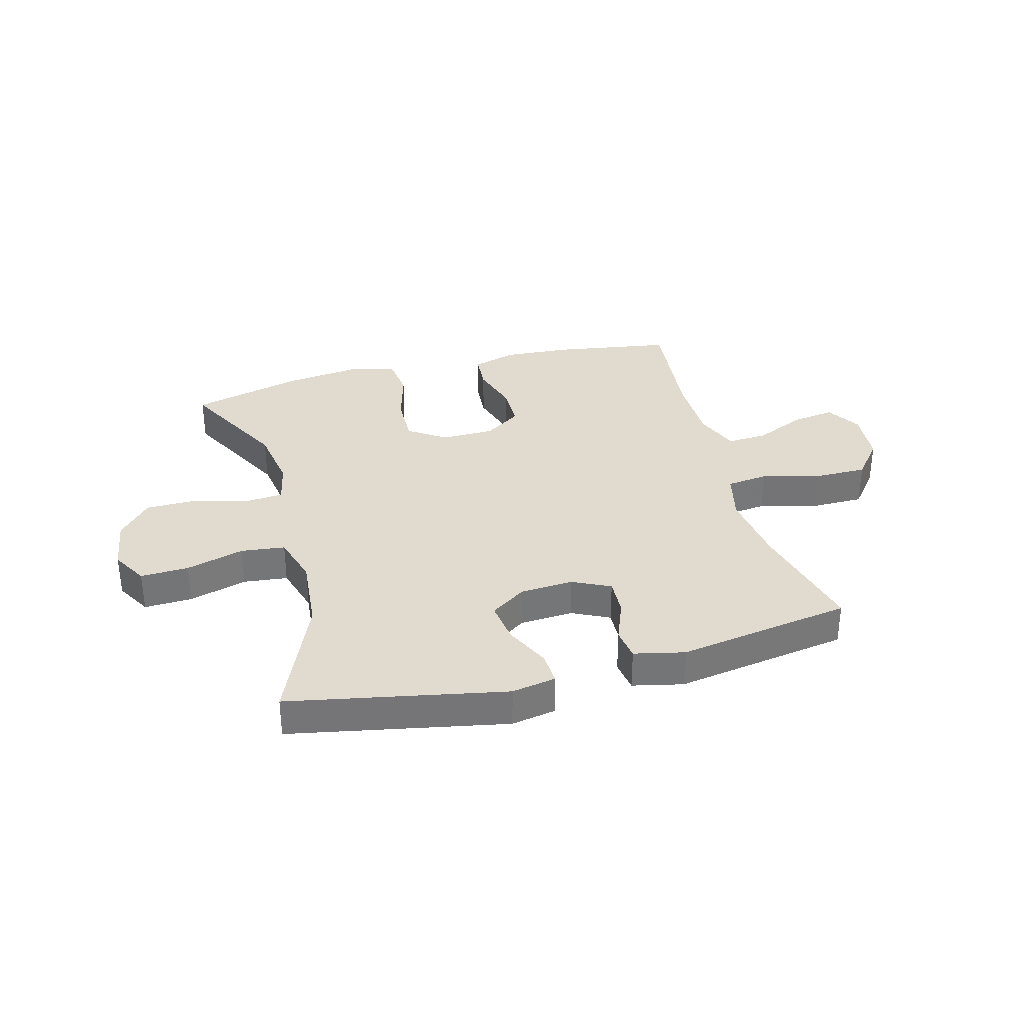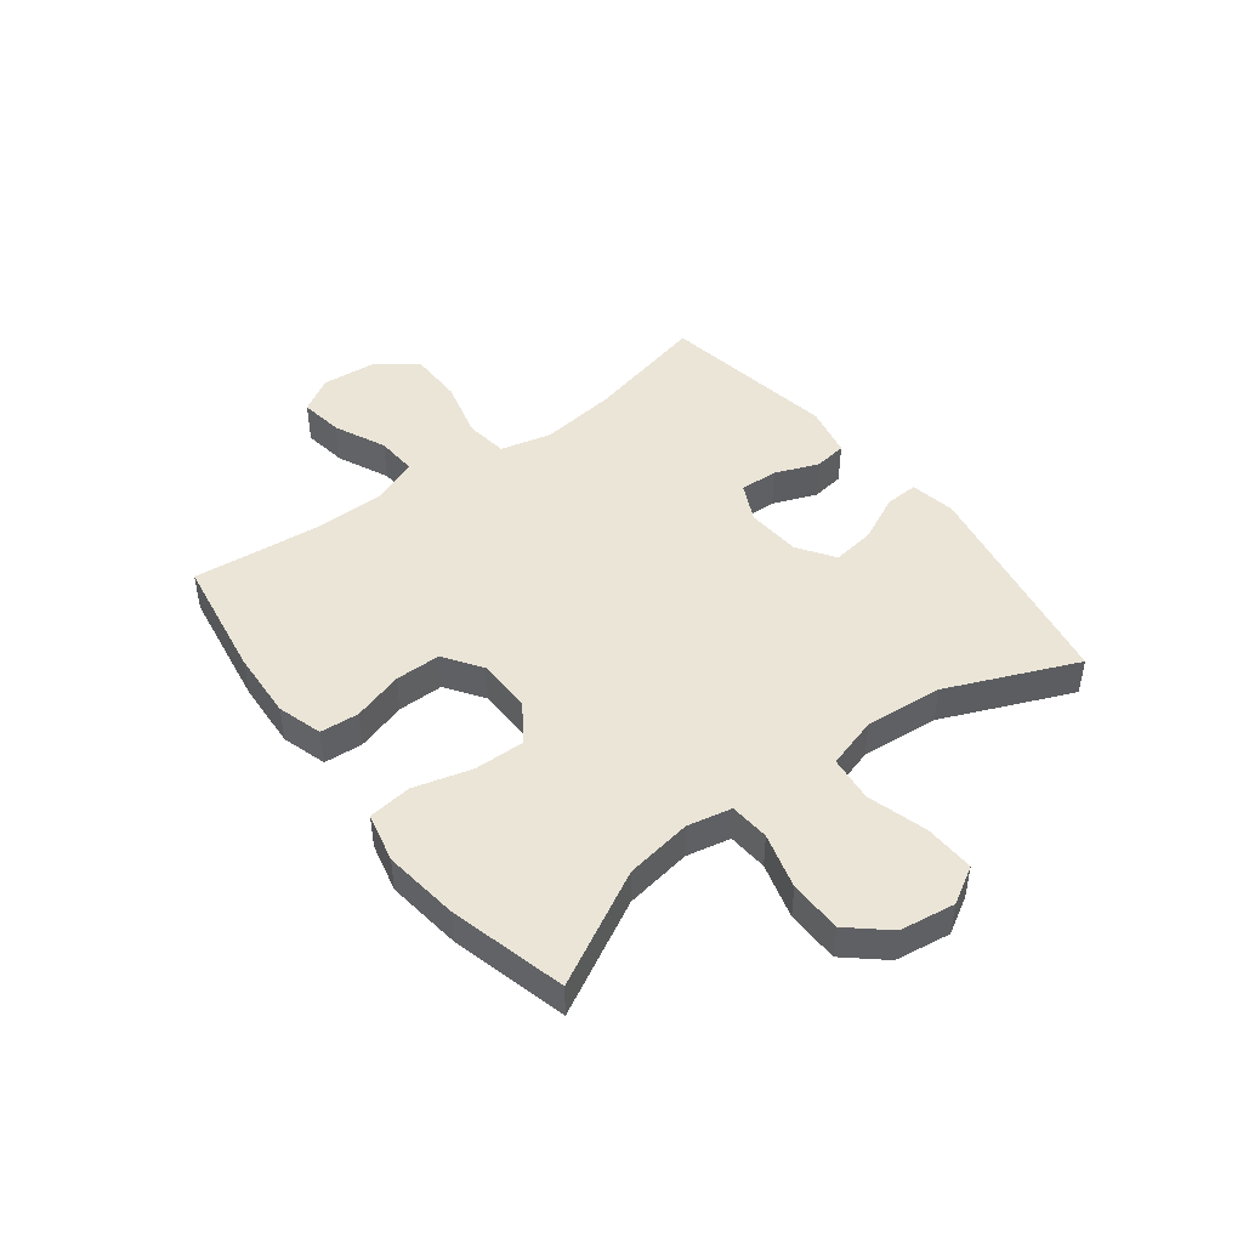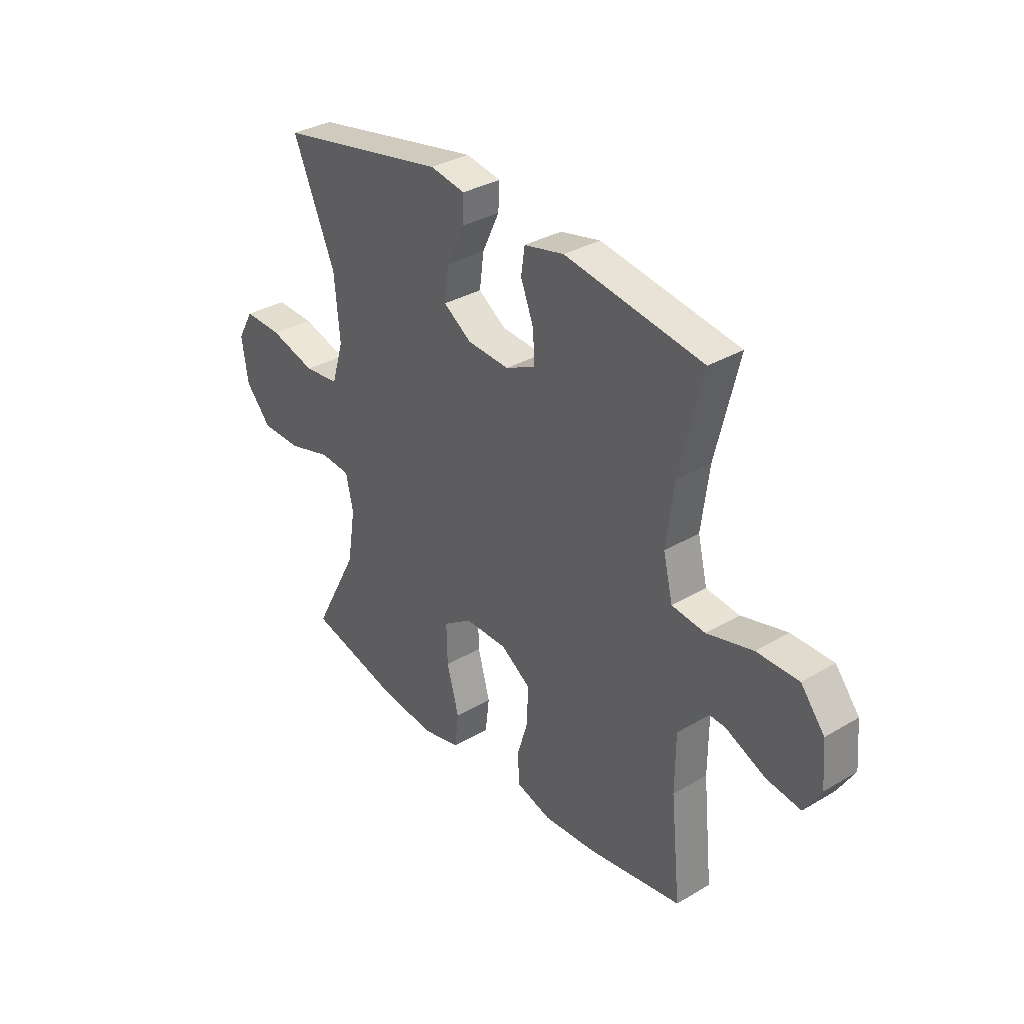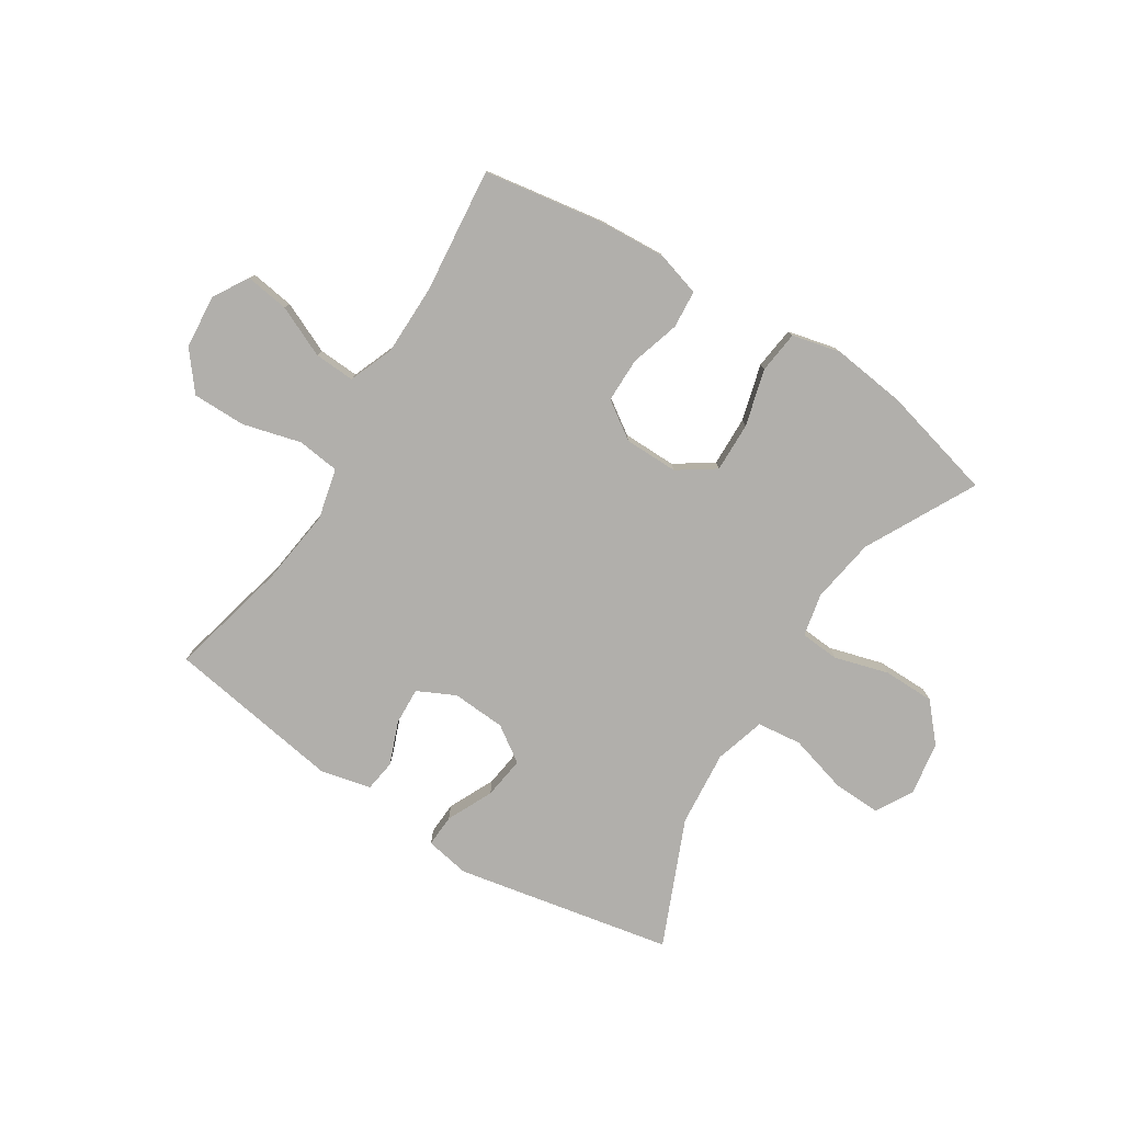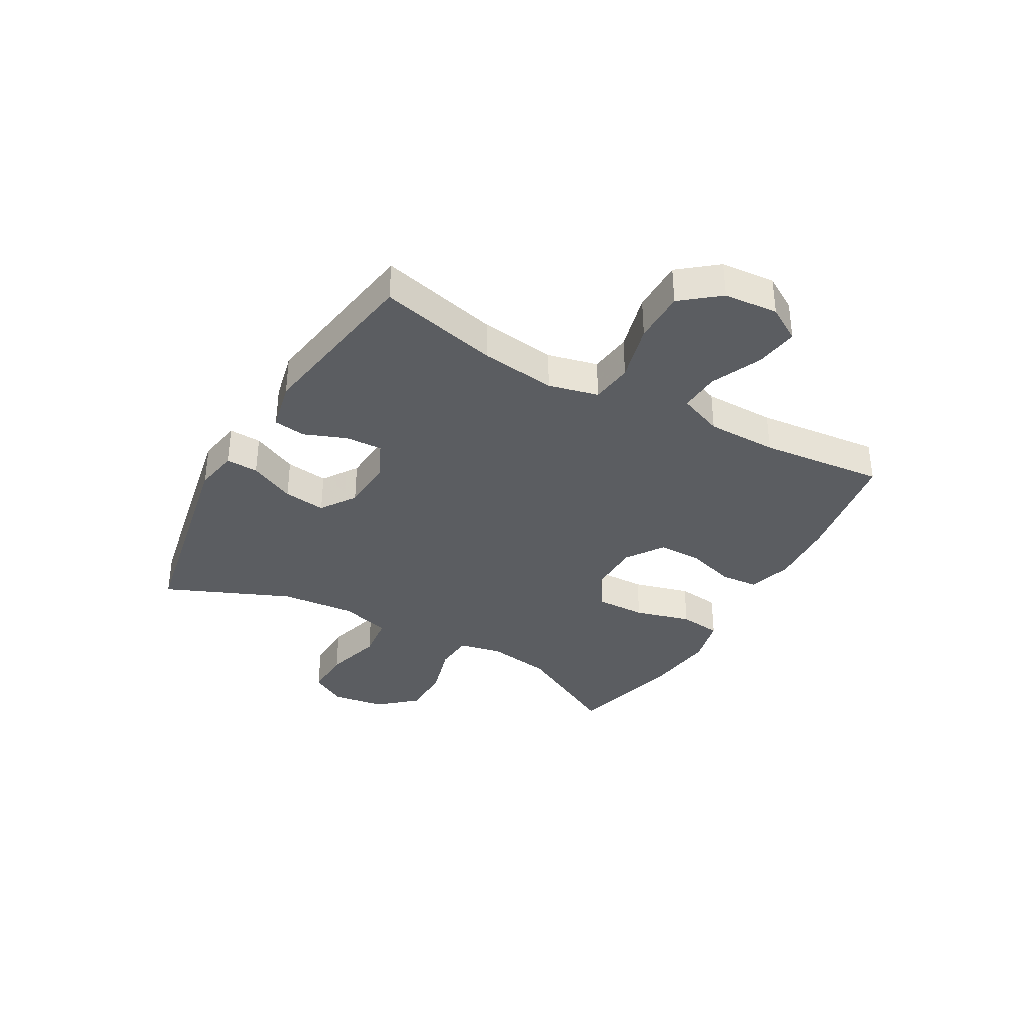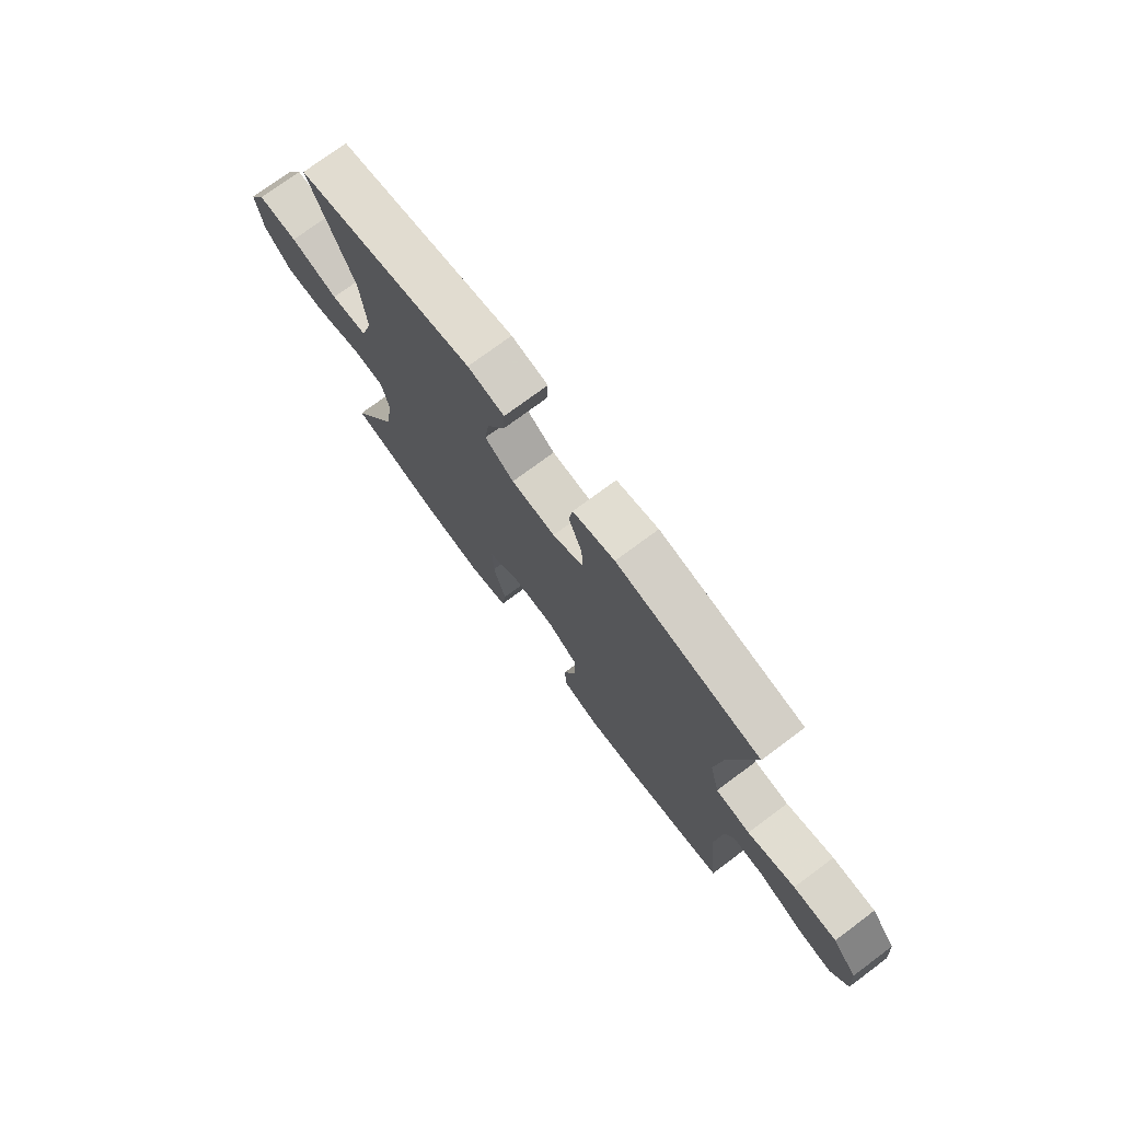
<metadata>
{"format":"obj","ext":"obj","renderer":"f3d","projection":"perspective","resolution":1024,"background":"white","views":[{"elev":33.7,"azim":-15.0,"up":"+Y"},{"elev":45.7,"azim":-127.4,"up":"+Y"},{"elev":33.5,"azim":51.1,"up":"+Z"},{"elev":-78.3,"azim":147.7,"up":"+Y"},{"elev":-35.8,"azim":60.5,"up":"+Y"},{"elev":74.6,"azim":53.3,"up":"+Z"}]}
</metadata>
<code>
v -0.5 0.07 0.5
v -0.121 0.07 0.574
v -0.043 0.07 0.56
v -0.046 0.07 0.503
v -0.084 0.07 0.423
v -0.094 0.07 0.349
v -0.032 0.07 0.307
v 0.062 0.07 0.301
v 0.128 0.07 0.333
v 0.125 0.07 0.398
v 0.096 0.07 0.473
v 0.104 0.07 0.529
v 0.193 0.07 0.549
v 0.5 0.07 0.5
v 0.449 0.07 0.289
v 0.432 0.07 0.157
v 0.453 0.07 0.069
v 0.527 0.07 0.06
v 0.629 0.07 0.087
v 0.722 0.07 0.087
v 0.775 0.07 0.021
v 0.783 0.07 -0.074
v 0.746 0.07 -0.135
v 0.67 0.07 -0.124
v 0.581 0.07 -0.084
v 0.51 0.07 -0.08
v 0.479 0.07 -0.158
v 0.478 0.07 -0.282
v 0.5 0.07 -0.5
v 0.289 0.07 -0.534
v 0.172 0.07 -0.541
v 0.095 0.07 -0.518
v 0.09 0.07 -0.452
v 0.116 0.07 -0.366
v 0.116 0.07 -0.288
v 0.051 0.07 -0.244
v -0.043 0.07 -0.243
v -0.108 0.07 -0.287
v -0.106 0.07 -0.374
v -0.079 0.07 -0.473
v -0.088 0.07 -0.547
v -0.173 0.07 -0.567
v -0.302 0.07 -0.551
v -0.5 0.07 -0.5
v -0.399 0.07 -0.308
v -0.381 0.07 -0.194
v -0.397 0.07 -0.119
v -0.465 0.07 -0.114
v -0.56 0.07 -0.141
v -0.65 0.07 -0.14
v -0.707 0.07 -0.075
v -0.721 0.07 0.019
v -0.685 0.07 0.082
v -0.6 0.07 0.079
v -0.498 0.07 0.05
v -0.42 0.07 0.059
v -0.394 0.07 0.147
v -0.406 0.07 0.28
v -0.5 0 0.5
v -0.121 0 0.574
v -0.043 0 0.56
v -0.046 0 0.503
v -0.084 0 0.423
v -0.094 0 0.349
v -0.032 0 0.307
v 0.062 0 0.301
v 0.128 0 0.333
v 0.125 0 0.398
v 0.096 0 0.473
v 0.104 0 0.529
v 0.193 0 0.549
v 0.5 0 0.5
v 0.449 0 0.289
v 0.432 0 0.157
v 0.453 0 0.069
v 0.527 0 0.06
v 0.629 0 0.087
v 0.722 0 0.087
v 0.775 0 0.021
v 0.783 0 -0.074
v 0.746 0 -0.135
v 0.67 0 -0.124
v 0.581 0 -0.084
v 0.51 0 -0.08
v 0.479 0 -0.158
v 0.478 0 -0.282
v 0.5 0 -0.5
v 0.289 0 -0.534
v 0.172 0 -0.541
v 0.095 0 -0.518
v 0.09 0 -0.452
v 0.116 0 -0.366
v 0.116 0 -0.288
v 0.051 0 -0.244
v -0.043 0 -0.243
v -0.108 0 -0.287
v -0.106 0 -0.374
v -0.079 0 -0.473
v -0.088 0 -0.547
v -0.173 0 -0.567
v -0.302 0 -0.551
v -0.5 0 -0.5
v -0.399 0 -0.308
v -0.381 0 -0.194
v -0.397 0 -0.119
v -0.465 0 -0.114
v -0.56 0 -0.141
v -0.65 0 -0.14
v -0.707 0 -0.075
v -0.721 0 0.019
v -0.685 0 0.082
v -0.6 0 0.079
v -0.498 0 0.05
v -0.42 0 0.059
v -0.394 0 0.147
v -0.406 0 0.28
f 52 53 54 55
f 52 55 56
f 51 52 56
f 48 49 50 51
f 47 48 51 56
f 46 47 56 57
f 42 43 44 45
f 42 45 46
f 39 40 41 42
f 38 39 42 46
f 37 38 46 57
f 31 32 33 34
f 31 34 35
f 28 29 30 31
f 27 28 31 35
f 26 27 35 36
f 22 23 24 25
f 22 25 26
f 21 22 26
f 18 19 20 21
f 17 18 21 26
f 12 13 14 15
f 10 11 12 15
f 9 10 15 16
f 8 9 16 17
f 2 3 4 5
f 58 1 2 5
f 58 5 6
f 57 58 6 7
f 26 36 37 57
f 17 26 57
f 7 8 17 57
f 113 112 111 110
f 114 113 110
f 114 110 109
f 109 108 107 106
f 114 109 106 105
f 115 114 105 104
f 103 102 101 100
f 104 103 100
f 100 99 98 97
f 104 100 97 96
f 115 104 96 95
f 92 91 90 89
f 93 92 89
f 89 88 87 86
f 93 89 86 85
f 94 93 85 84
f 83 82 81 80
f 84 83 80
f 84 80 79
f 79 78 77 76
f 84 79 76 75
f 73 72 71 70
f 73 70 69 68
f 74 73 68 67
f 75 74 67 66
f 63 62 61 60
f 63 60 59 116
f 64 63 116
f 65 64 116 115
f 115 95 94 84
f 115 84 75
f 115 75 66 65
f 1 59 60 2
f 2 60 61 3
f 3 61 62 4
f 4 62 63 5
f 5 63 64 6
f 6 64 65 7
f 7 65 66 8
f 8 66 67 9
f 9 67 68 10
f 10 68 69 11
f 11 69 70 12
f 12 70 71 13
f 13 71 72 14
f 14 72 73 15
f 15 73 74 16
f 16 74 75 17
f 17 75 76 18
f 18 76 77 19
f 19 77 78 20
f 20 78 79 21
f 21 79 80 22
f 22 80 81 23
f 23 81 82 24
f 24 82 83 25
f 25 83 84 26
f 26 84 85 27
f 27 85 86 28
f 28 86 87 29
f 29 87 88 30
f 30 88 89 31
f 31 89 90 32
f 32 90 91 33
f 33 91 92 34
f 34 92 93 35
f 35 93 94 36
f 36 94 95 37
f 37 95 96 38
f 38 96 97 39
f 39 97 98 40
f 40 98 99 41
f 41 99 100 42
f 42 100 101 43
f 43 101 102 44
f 44 102 103 45
f 45 103 104 46
f 46 104 105 47
f 47 105 106 48
f 48 106 107 49
f 49 107 108 50
f 50 108 109 51
f 51 109 110 52
f 52 110 111 53
f 53 111 112 54
f 54 112 113 55
f 55 113 114 56
f 56 114 115 57
f 57 115 116 58
f 58 116 59 1

</code>
